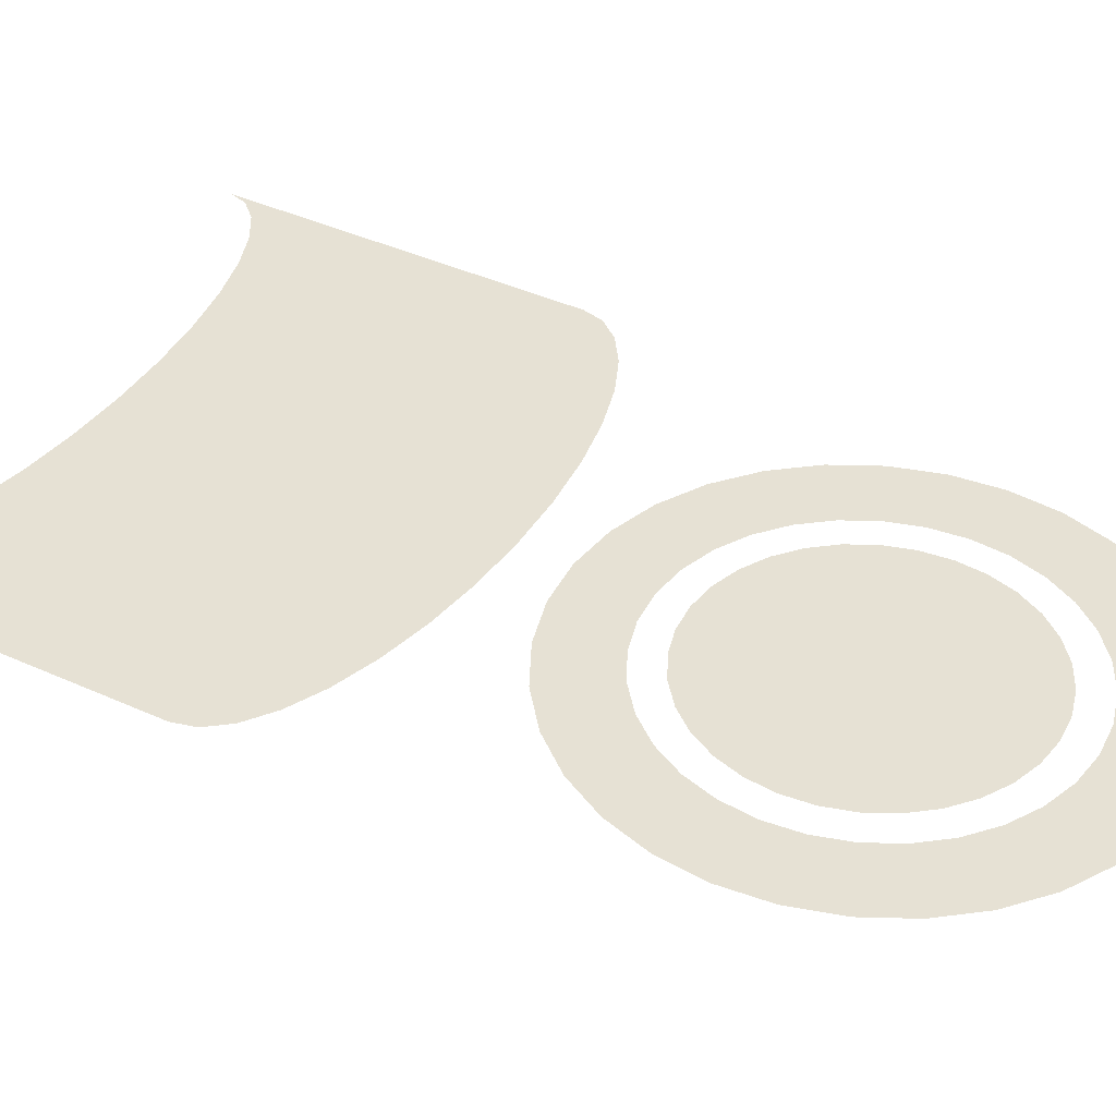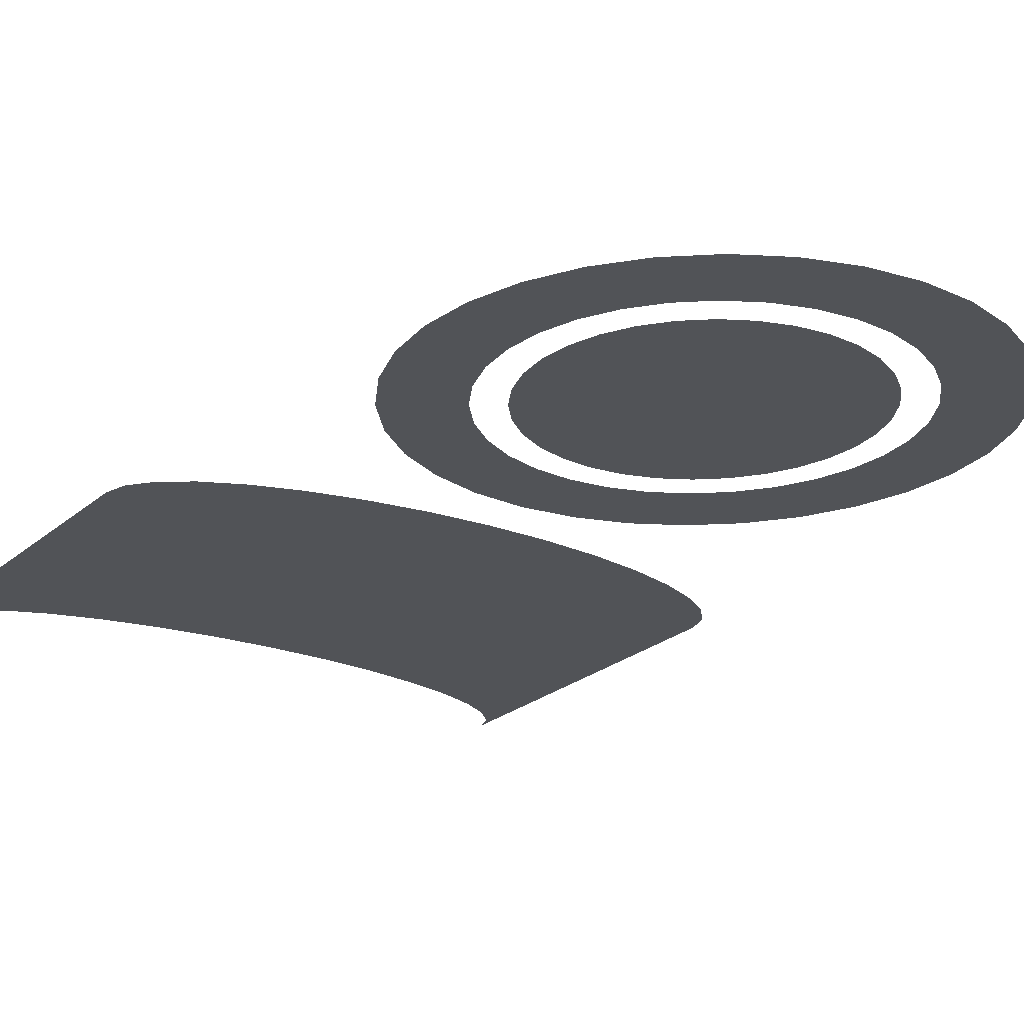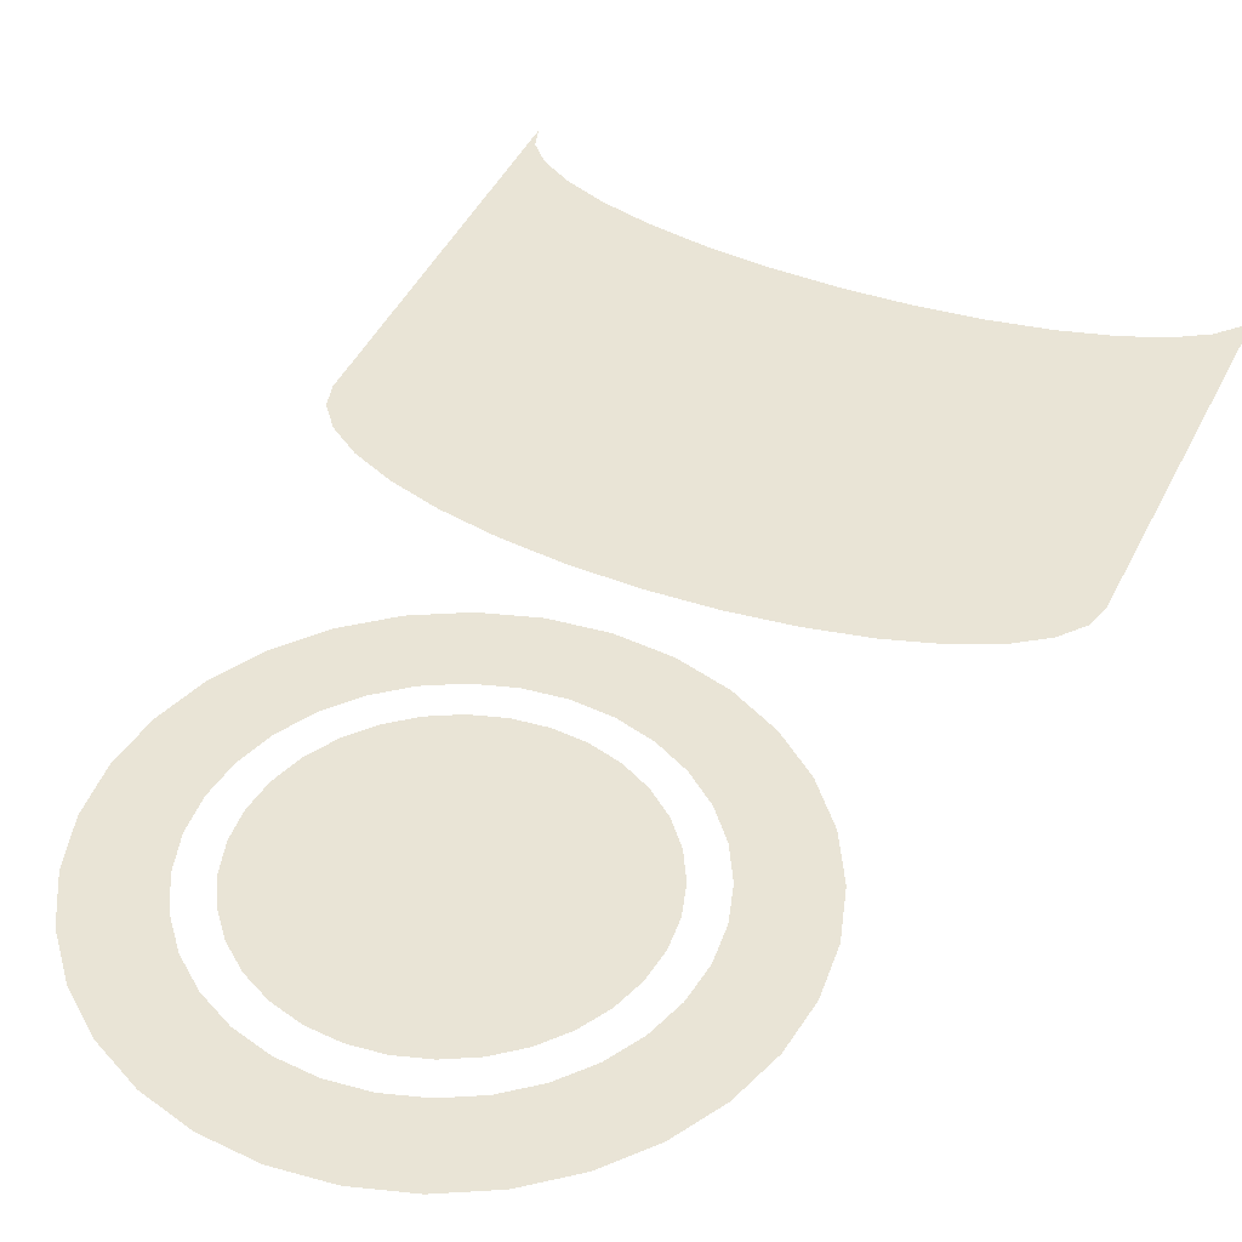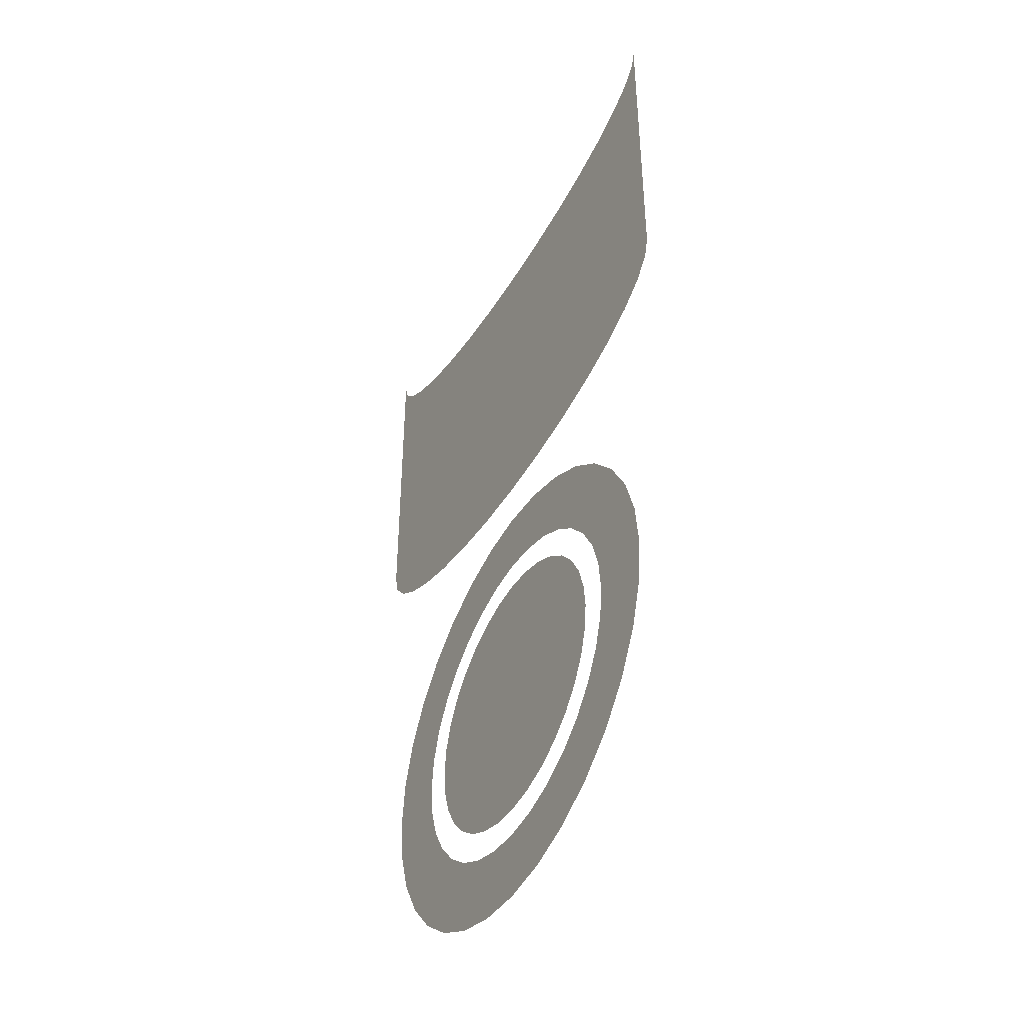
<metadata>
{"format":"obj","ext":"obj","renderer":"f3d","projection":"perspective","resolution":1024,"background":"white","views":[{"elev":39.1,"azim":-60.0,"up":"+Z"},{"elev":-21.8,"azim":-33.6,"up":"+Z"},{"elev":42.6,"azim":24.0,"up":"+Z"},{"elev":-45.7,"azim":61.2,"up":"+Y"}]}
</metadata>
<code>
v  -0 -1.377 0
v  -0 -3.582 0
v  1.08 -3.688 0
v  1.51 -1.526 0
v  2.118 -4.003 0
v  2.962 -1.966 0
v  3.075 -4.515 0
v  4.3 -2.682 0
v  3.914 -5.203 0
v  5.473 -3.644 0
v  4.602 -6.042 -0
v  6.436 -4.817 0
v  5.114 -6.999 -0
v  7.151 -6.155 -0
v  5.429 -8.037 -0
v  7.591 -7.607 -0
v  5.535 -9.117 -0
v  7.74 -9.117 -0
v  5.429 -10.2 -0
v  7.591 -10.63 -0
v  5.114 -11.24 -0
v  7.151 -12.08 -0
v  4.602 -12.19 -0
v  6.436 -13.42 -0
v  3.914 -13.03 -0
v  5.473 -14.59 -0
v  3.075 -13.72 -0
v  4.3 -15.55 -0
v  2.118 -14.23 -0
v  2.962 -16.27 -0
v  1.08 -14.55 -0
v  1.51 -16.71 -0
v  0 -14.65 -0
v  0 -16.86 -0
v  -1.08 -14.55 -0
v  -1.51 -16.71 -0
v  -2.118 -14.23 -0
v  -2.962 -16.27 -0
v  -3.075 -13.72 -0
v  -4.3 -15.55 -0
v  -3.914 -13.03 -0
v  -5.473 -14.59 -0
v  -4.602 -12.19 -0
v  -6.436 -13.42 -0
v  -5.114 -11.24 -0
v  -7.151 -12.08 -0
v  -5.429 -10.2 -0
v  -7.591 -10.63 -0
v  -5.535 -9.117 -0
v  -7.74 -9.117 -0
v  -5.429 -8.037 -0
v  -7.591 -7.607 -0
v  -5.114 -6.999 -0
v  -7.151 -6.155 -0
v  -4.602 -6.042 -0
v  -6.436 -4.817 0
v  -3.914 -5.203 0
v  -5.473 -3.644 0
v  -3.075 -4.515 0
v  -4.3 -2.682 0
v  -2.118 -4.003 0
v  -2.962 -1.966 0
v  -1.08 -3.688 0
v  -1.51 -1.526 0
v  4.525 -8.217 -0
v  4.525 -10.02 -0
v  4.614 -9.117 -0
v  -0.9001 -4.592 0
v  -0.9001 -13.64 -0
v  0 -13.73 -0
v  0 -4.504 0
v  -2.563 -5.281 0
v  -2.563 -12.95 -0
v  -1.766 -13.38 -0
v  -1.766 -4.855 0
v  -3.262 -5.855 -0
v  -3.262 -12.38 -0
v  -3.836 -6.554 -0
v  -3.836 -11.68 -0
v  -4.262 -7.352 -0
v  -4.262 -10.88 -0
v  -4.525 -8.217 -0
v  -4.525 -10.02 -0
v  -4.614 -9.117 -0
v  0.9001 -13.64 -0
v  0.9001 -4.592 0
v  1.766 -13.38 -0
v  1.766 -4.855 0
v  2.563 -12.95 -0
v  2.563 -5.281 0
v  3.262 -12.38 -0
v  3.262 -5.855 -0
v  3.836 -11.68 -0
v  3.836 -6.554 -0
v  4.262 -10.88 -0
v  4.262 -7.352 -0
v  9.313 3.65 0
v  9.366 14.96 0
v  9.186 14.36 0
v  9.134 2.969 -0
v  8.653 13.79 0
v  8.604 2.315 -0
v  7.788 13.26 0
v  7.743 1.712 -0
v  6.623 12.8 -0
v  6.585 1.184 -0
v  5.204 12.42 -0
v  5.174 0.7501 -0
v  3.584 12.14 -0
v  3.564 0.4279 -0
v  1.827 11.97 -0
v  1.817 0.2295 -0
v  0 11.91 -0
v  0 0.1625 -0
v  -1.827 11.97 -0
v  -1.817 0.2295 -0
v  -3.584 12.14 -0
v  -3.564 0.4279 -0
v  -5.204 12.42 -0
v  -5.174 0.7501 -0
v  -6.623 12.8 -0
v  -6.585 1.184 -0
v  -7.788 13.26 0
v  -7.743 1.712 -0
v  -8.653 13.79 0
v  -8.604 2.315 -0
v  -9.186 14.36 0
v  -9.134 2.969 -0
v  -9.366 14.96 0
v  -9.313 3.65 0
g High_Scores
f 1 2 3 4
f 4 3 5 6
f 6 5 7 8
f 8 7 9 10
f 10 9 11 12
f 12 11 13 14
f 14 13 15 16
f 16 15 17 18
f 18 17 19 20
f 20 19 21 22
f 22 21 23 24
f 24 23 25 26
f 26 25 27 28
f 28 27 29 30
f 30 29 31 32
f 32 31 33 34
f 34 33 35 36
f 36 35 37 38
f 38 37 39 40
f 40 39 41 42
f 42 41 43 44
f 44 43 45 46
f 46 45 47 48
f 48 47 49 50
f 50 49 51 52
f 52 51 53 54
f 54 53 55 56
f 56 55 57 58
f 58 57 59 60
f 60 59 61 62
f 62 61 63 64
f 64 63 2 1
f 65 66 67
f 68 69 70 71
f 72 73 74 75
f 69 68 75 74
f 76 77 73 72
f 78 79 77 76
f 80 81 79 78
f 82 83 81 80
f 82 84 83
f 71 70 85 86
f 86 85 87 88
f 88 87 89 90
f 90 89 91 92
f 92 91 93 94
f 94 93 95 96
f 96 95 66 65
f 97 98 99 100
f 100 99 101 102
f 102 101 103 104
f 104 103 105 106
f 106 105 107 108
f 108 107 109 110
f 110 109 111 112
f 112 111 113 114
f 114 113 115 116
f 116 115 117 118
f 118 117 119 120
f 120 119 121 122
f 122 121 123 124
f 124 123 125 126
f 126 125 127 128
f 128 127 129 130

</code>
